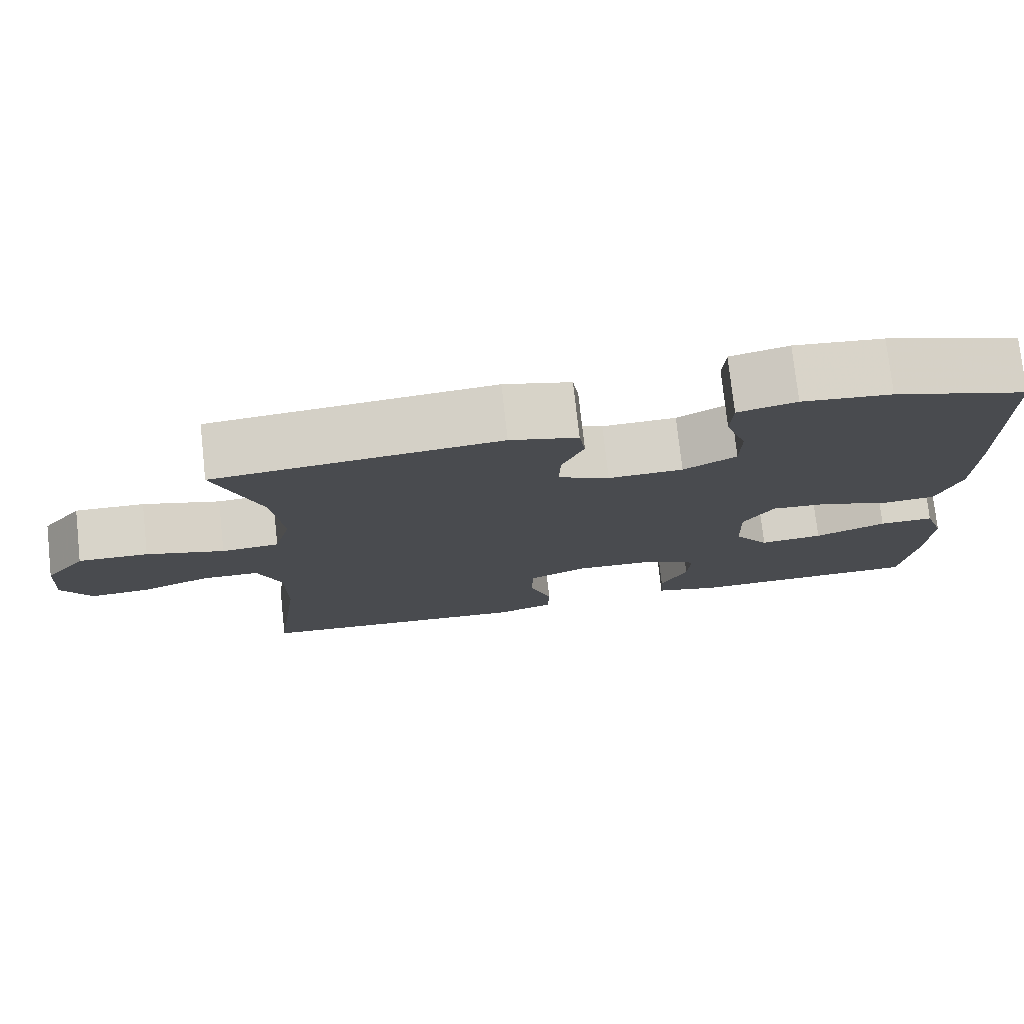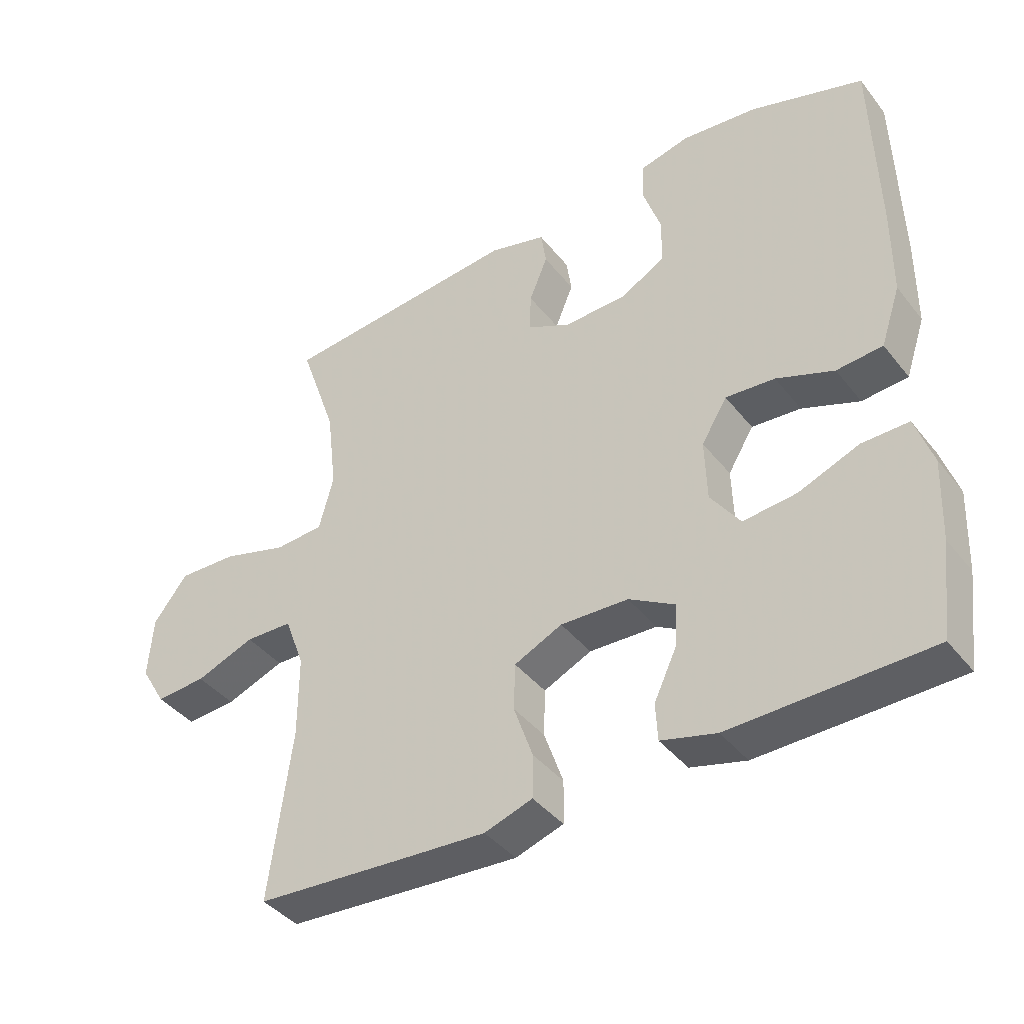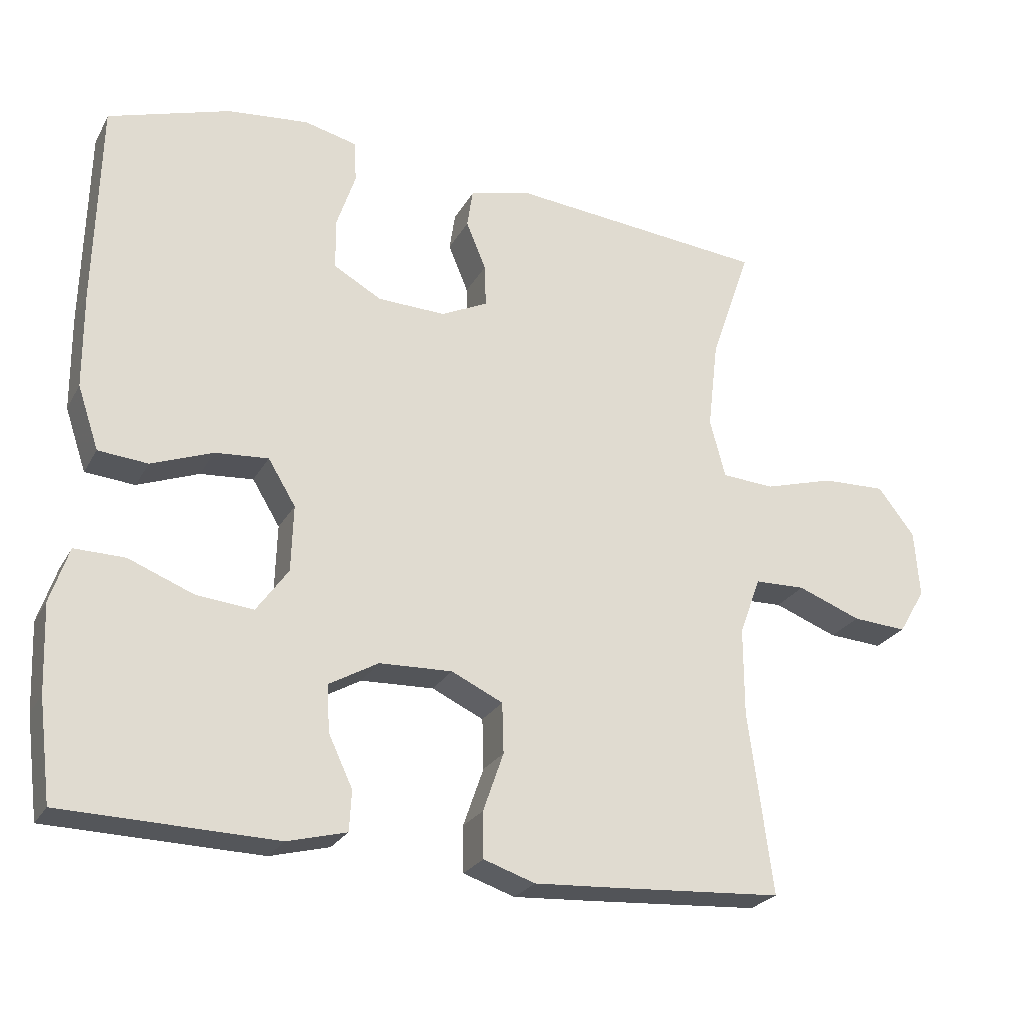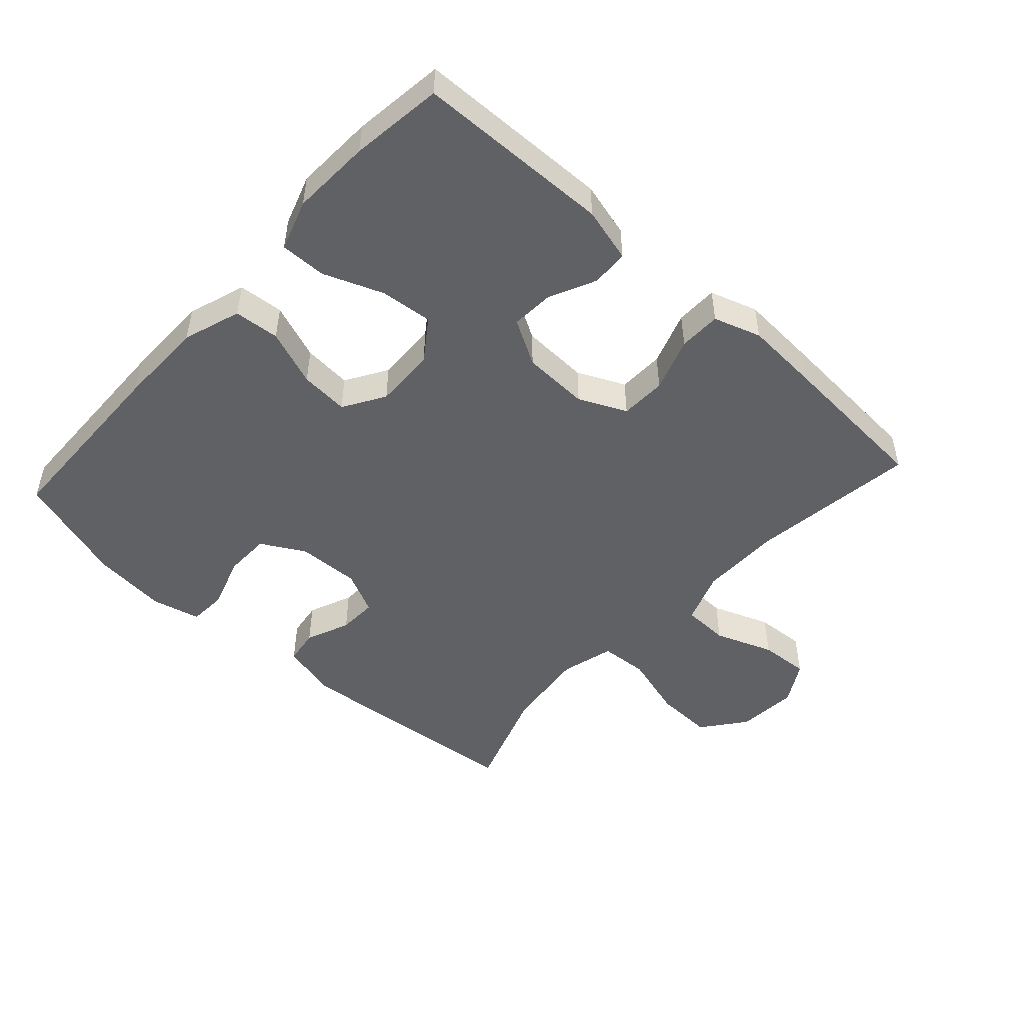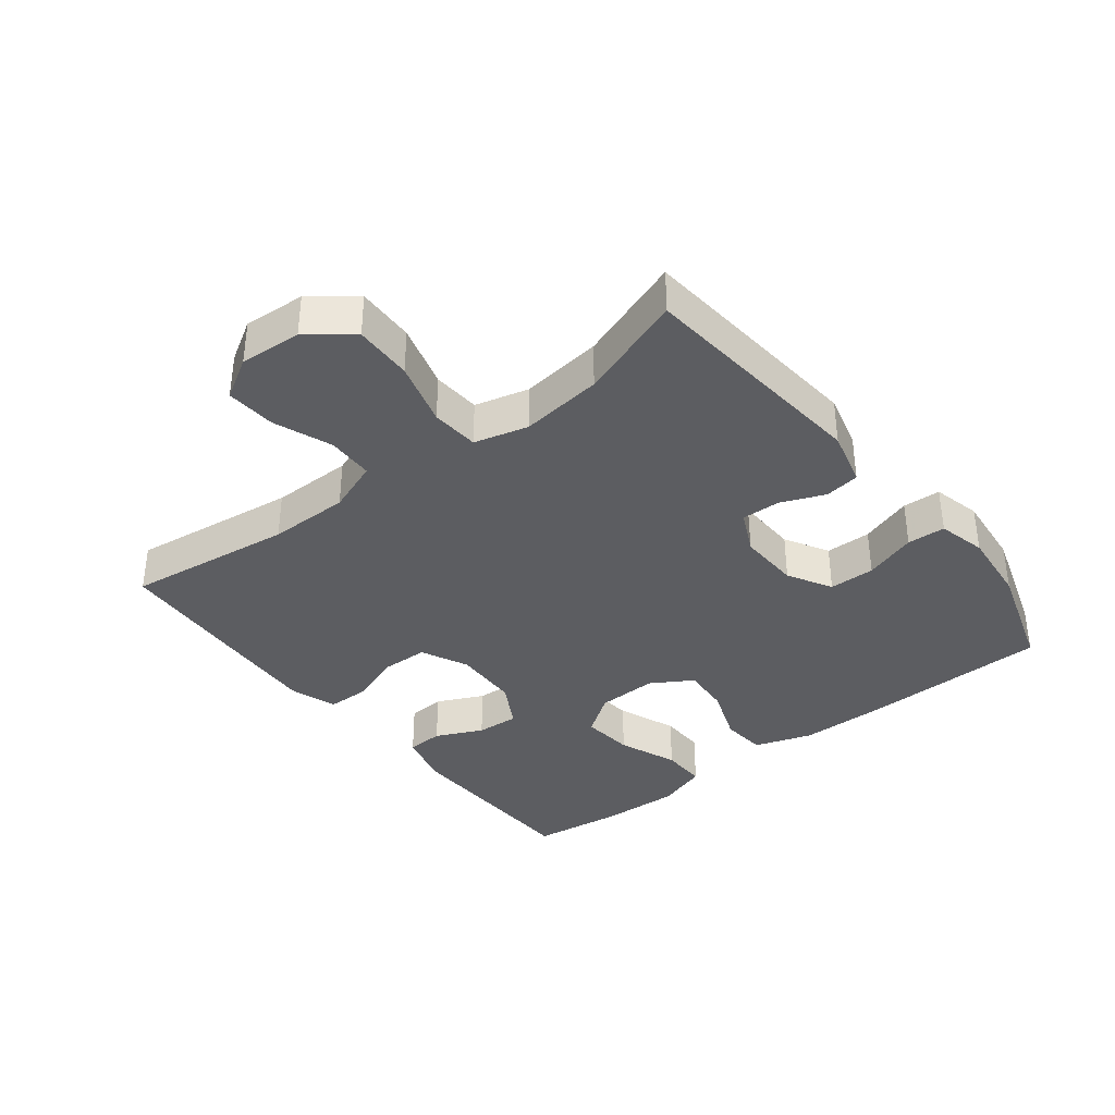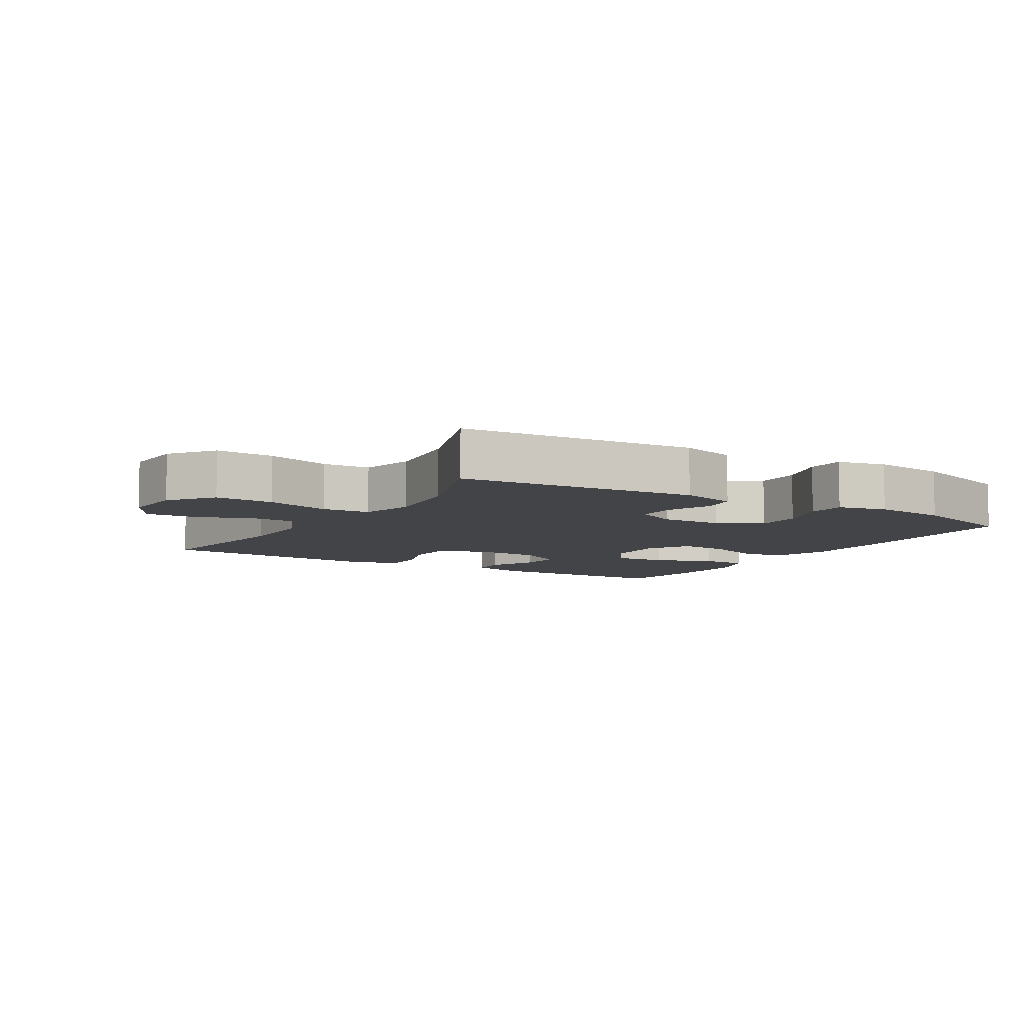
<metadata>
{"format":"obj","ext":"obj","renderer":"f3d","projection":"perspective","resolution":1024,"background":"white","views":[{"elev":76.4,"azim":-6.3,"up":"+Z"},{"elev":-40.6,"azim":34.5,"up":"+Z"},{"elev":-25.0,"azim":157.0,"up":"+Z"},{"elev":-49.0,"azim":137.6,"up":"+Y"},{"elev":-36.7,"azim":-51.8,"up":"+Y"},{"elev":-7.7,"azim":-31.4,"up":"+Y"}]}
</metadata>
<code>
v -0.5 0.07 0.5
v -0.134 0.07 0.534
v -0.047 0.07 0.511
v -0.039 0.07 0.457
v -0.067 0.07 0.389
v -0.069 0.07 0.329
v -0.003 0.07 0.297
v 0.093 0.07 0.3
v 0.161 0.07 0.338
v 0.162 0.07 0.409
v 0.135 0.07 0.49
v 0.138 0.07 0.549
v 0.213 0.07 0.567
v 0.328 0.07 0.555
v 0.5 0.07 0.5
v 0.507 0.07 0.21
v 0.506 0.07 0.075
v 0.476 0.07 -0.014
v 0.406 0.07 -0.02
v 0.319 0.07 0.013
v 0.244 0.07 0.019
v 0.205 0.07 -0.045
v 0.208 0.07 -0.139
v 0.253 0.07 -0.202
v 0.334 0.07 -0.194
v 0.426 0.07 -0.158
v 0.497 0.07 -0.157
v 0.523 0.07 -0.235
v 0.518 0.07 -0.358
v 0.5 0.07 -0.5
v 0.199 0.07 -0.507
v 0.115 0.07 -0.485
v 0.112 0.07 -0.428
v 0.146 0.07 -0.356
v 0.15 0.07 -0.29
v 0.08 0.07 -0.25
v -0.023 0.07 -0.246
v -0.096 0.07 -0.28
v -0.098 0.07 -0.351
v -0.069 0.07 -0.434
v -0.07 0.07 -0.499
v -0.143 0.07 -0.523
v -0.259 0.07 -0.516
v -0.5 0.07 -0.5
v -0.466 0.07 -0.242
v -0.466 0.07 -0.117
v -0.496 0.07 -0.036
v -0.568 0.07 -0.034
v -0.658 0.07 -0.068
v -0.735 0.07 -0.073
v -0.773 0.07 -0.009
v -0.766 0.07 0.086
v -0.714 0.07 0.153
v -0.624 0.07 0.15
v -0.524 0.07 0.121
v -0.45 0.07 0.126
v -0.428 0.07 0.209
v -0.443 0.07 0.336
v -0.5 0 0.5
v -0.134 0 0.534
v -0.047 0 0.511
v -0.039 0 0.457
v -0.067 0 0.389
v -0.069 0 0.329
v -0.003 0 0.297
v 0.093 0 0.3
v 0.161 0 0.338
v 0.162 0 0.409
v 0.135 0 0.49
v 0.138 0 0.549
v 0.213 0 0.567
v 0.328 0 0.555
v 0.5 0 0.5
v 0.507 0 0.21
v 0.506 0 0.075
v 0.476 0 -0.014
v 0.406 0 -0.02
v 0.319 0 0.013
v 0.244 0 0.019
v 0.205 0 -0.045
v 0.208 0 -0.139
v 0.253 0 -0.202
v 0.334 0 -0.194
v 0.426 0 -0.158
v 0.497 0 -0.157
v 0.523 0 -0.235
v 0.518 0 -0.358
v 0.5 0 -0.5
v 0.199 0 -0.507
v 0.115 0 -0.485
v 0.112 0 -0.428
v 0.146 0 -0.356
v 0.15 0 -0.29
v 0.08 0 -0.25
v -0.023 0 -0.246
v -0.096 0 -0.28
v -0.098 0 -0.351
v -0.069 0 -0.434
v -0.07 0 -0.499
v -0.143 0 -0.523
v -0.259 0 -0.516
v -0.5 0 -0.5
v -0.466 0 -0.242
v -0.466 0 -0.117
v -0.496 0 -0.036
v -0.568 0 -0.034
v -0.658 0 -0.068
v -0.735 0 -0.073
v -0.773 0 -0.009
v -0.766 0 0.086
v -0.714 0 0.153
v -0.624 0 0.15
v -0.524 0 0.121
v -0.45 0 0.126
v -0.428 0 0.209
v -0.443 0 0.336
f 52 53 54 55
f 52 55 56
f 51 52 56
f 48 49 50 51
f 47 48 51 56
f 46 47 56
f 45 46 56 57
f 43 44 45
f 42 43 45 57
f 39 40 41 42
f 38 39 42 57
f 31 32 33 34
f 31 34 35
f 30 31 35
f 29 30 35
f 28 29 35 36
f 25 26 27 28
f 24 25 28 36
f 17 18 19 20
f 17 20 21
f 16 17 21
f 15 16 21
f 14 15 21 22
f 10 11 12 13
f 9 10 13 14
f 2 3 4 5
f 58 1 2 5
f 58 5 6
f 37 38 57 58
f 37 58 6 7
f 23 24 36 37
f 22 23 37 7
f 9 14 22
f 8 9 22
f 7 8 22
f 113 112 111 110
f 114 113 110
f 114 110 109
f 109 108 107 106
f 114 109 106 105
f 114 105 104
f 115 114 104 103
f 103 102 101
f 115 103 101 100
f 100 99 98 97
f 115 100 97 96
f 92 91 90 89
f 93 92 89
f 93 89 88
f 93 88 87
f 94 93 87 86
f 86 85 84 83
f 94 86 83 82
f 78 77 76 75
f 79 78 75
f 79 75 74
f 79 74 73
f 80 79 73 72
f 71 70 69 68
f 72 71 68 67
f 63 62 61 60
f 63 60 59 116
f 64 63 116
f 116 115 96 95
f 65 64 116 95
f 95 94 82 81
f 65 95 81 80
f 80 72 67
f 80 67 66
f 80 66 65
f 1 59 60 2
f 2 60 61 3
f 3 61 62 4
f 4 62 63 5
f 5 63 64 6
f 6 64 65 7
f 7 65 66 8
f 8 66 67 9
f 9 67 68 10
f 10 68 69 11
f 11 69 70 12
f 12 70 71 13
f 13 71 72 14
f 14 72 73 15
f 15 73 74 16
f 16 74 75 17
f 17 75 76 18
f 18 76 77 19
f 19 77 78 20
f 20 78 79 21
f 21 79 80 22
f 22 80 81 23
f 23 81 82 24
f 24 82 83 25
f 25 83 84 26
f 26 84 85 27
f 27 85 86 28
f 28 86 87 29
f 29 87 88 30
f 30 88 89 31
f 31 89 90 32
f 32 90 91 33
f 33 91 92 34
f 34 92 93 35
f 35 93 94 36
f 36 94 95 37
f 37 95 96 38
f 38 96 97 39
f 39 97 98 40
f 40 98 99 41
f 41 99 100 42
f 42 100 101 43
f 43 101 102 44
f 44 102 103 45
f 45 103 104 46
f 46 104 105 47
f 47 105 106 48
f 48 106 107 49
f 49 107 108 50
f 50 108 109 51
f 51 109 110 52
f 52 110 111 53
f 53 111 112 54
f 54 112 113 55
f 55 113 114 56
f 56 114 115 57
f 57 115 116 58
f 58 116 59 1

</code>
